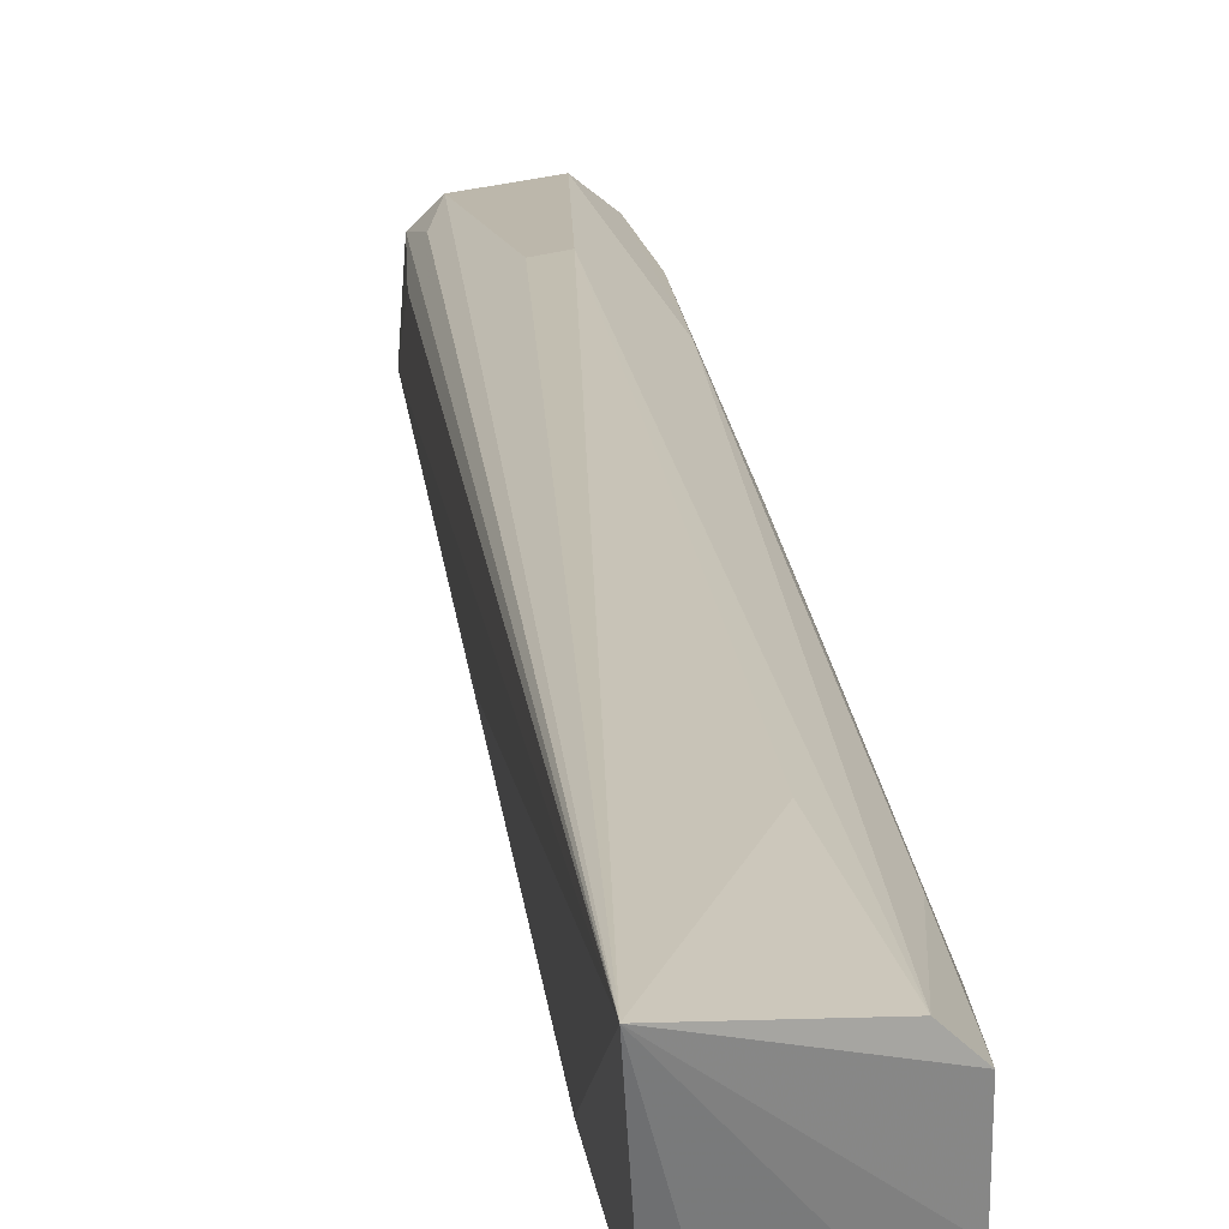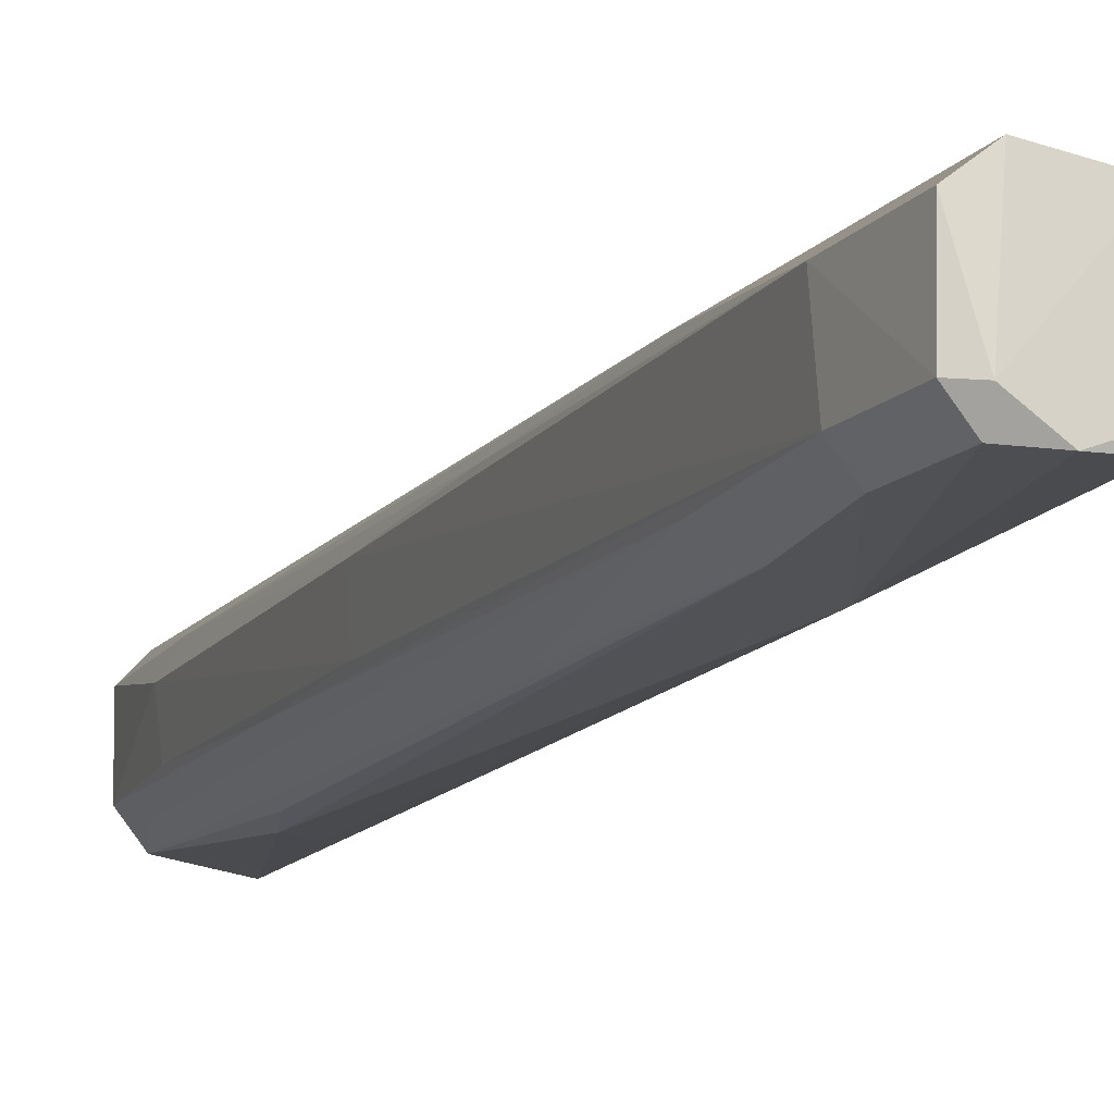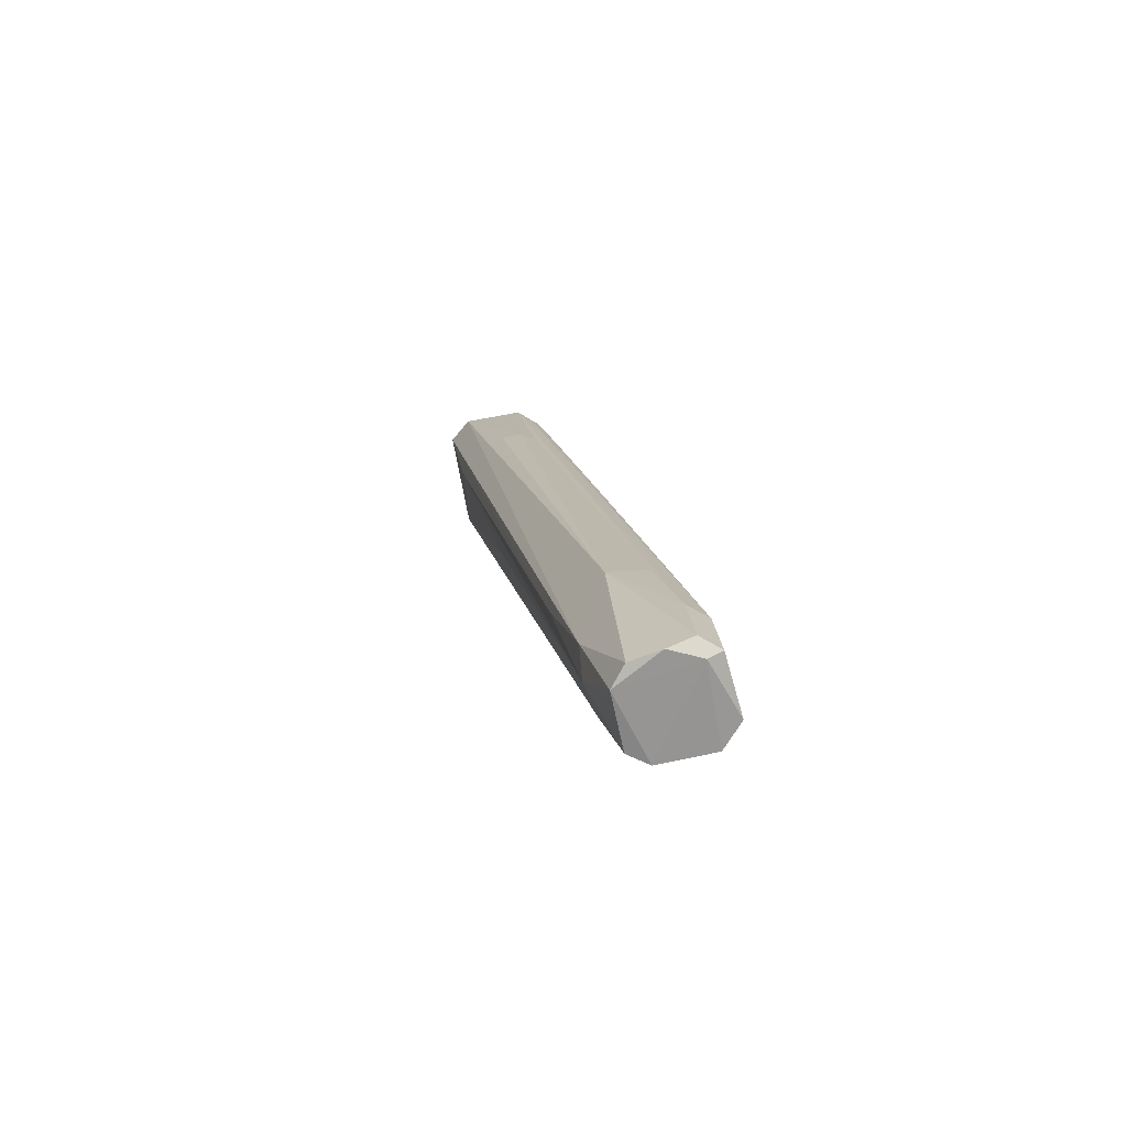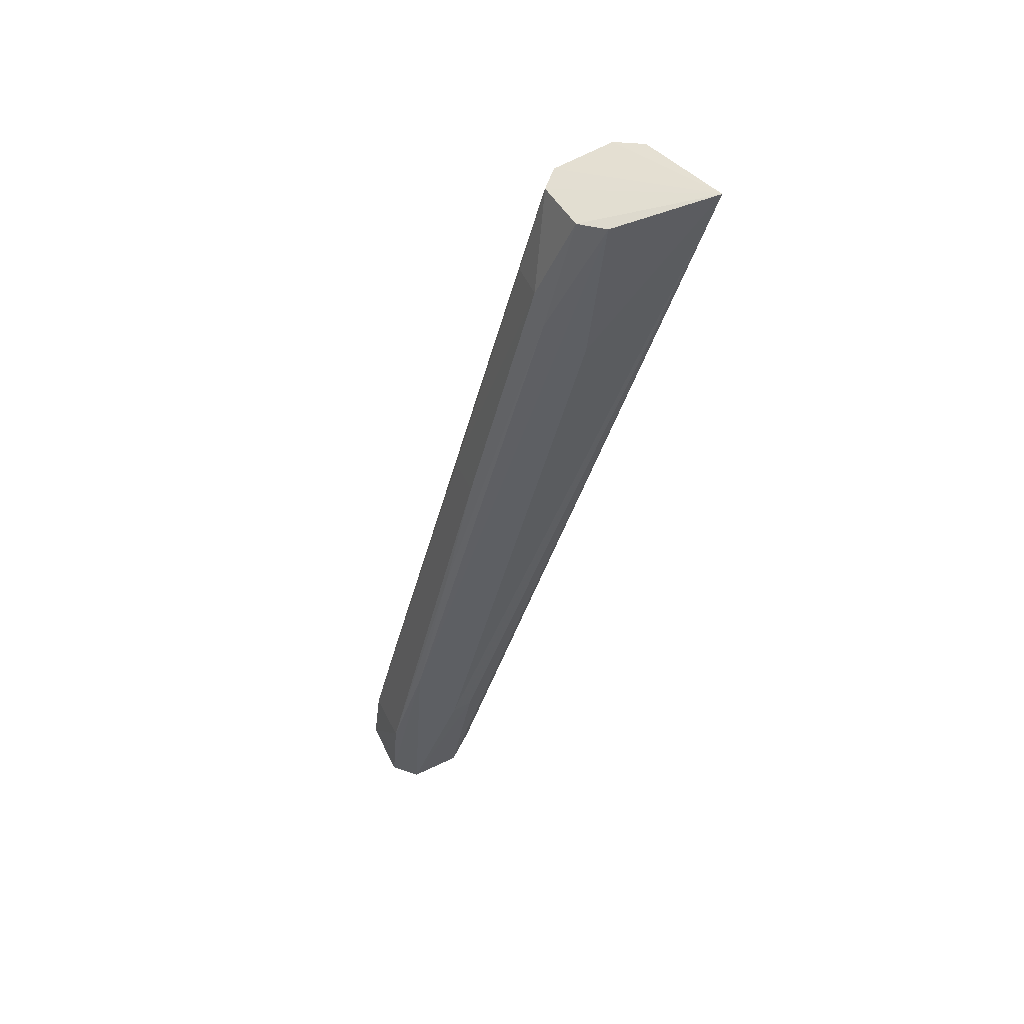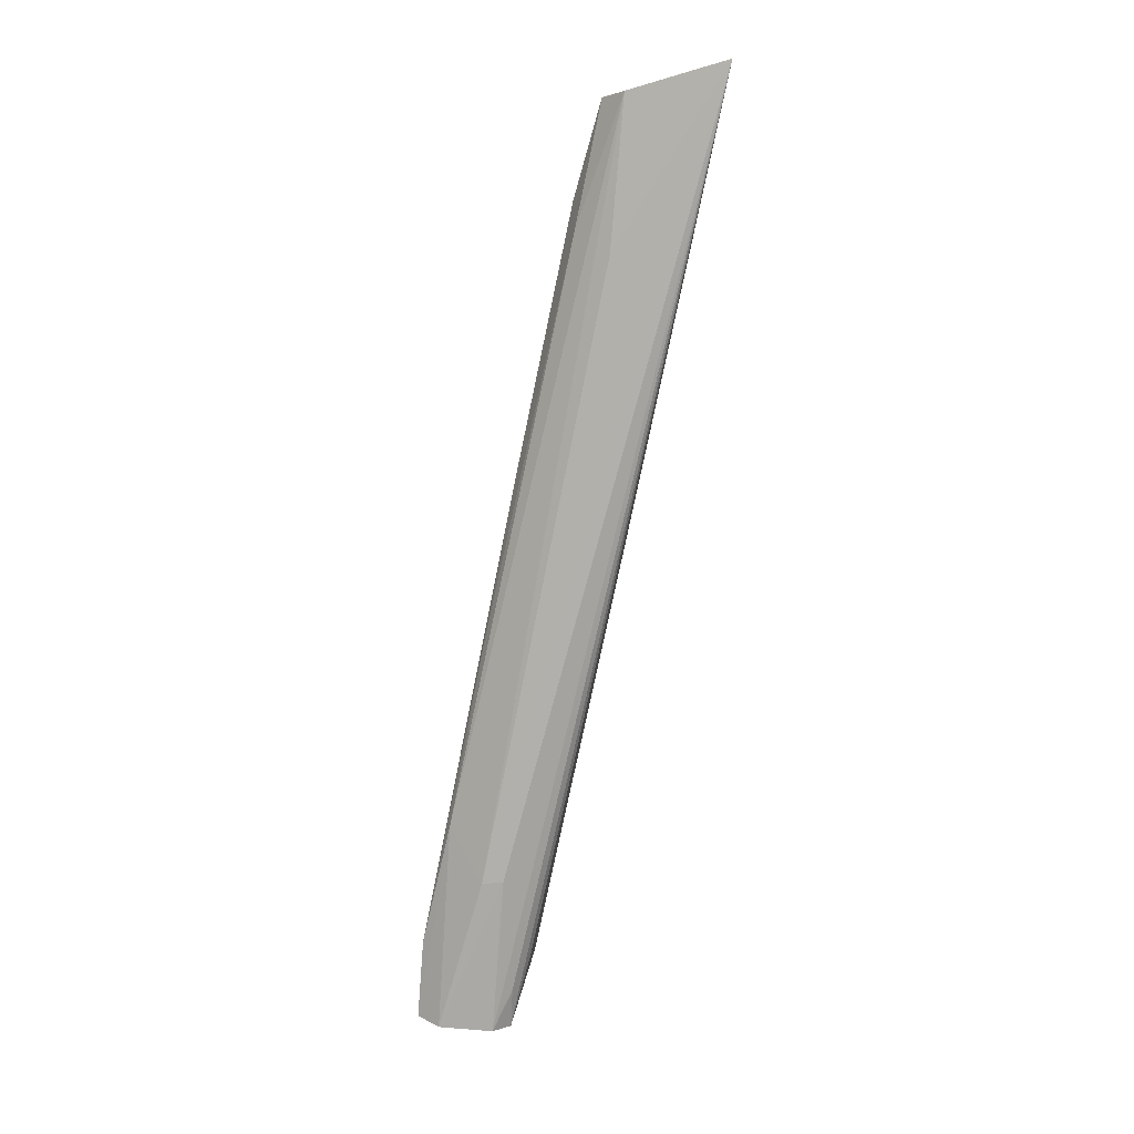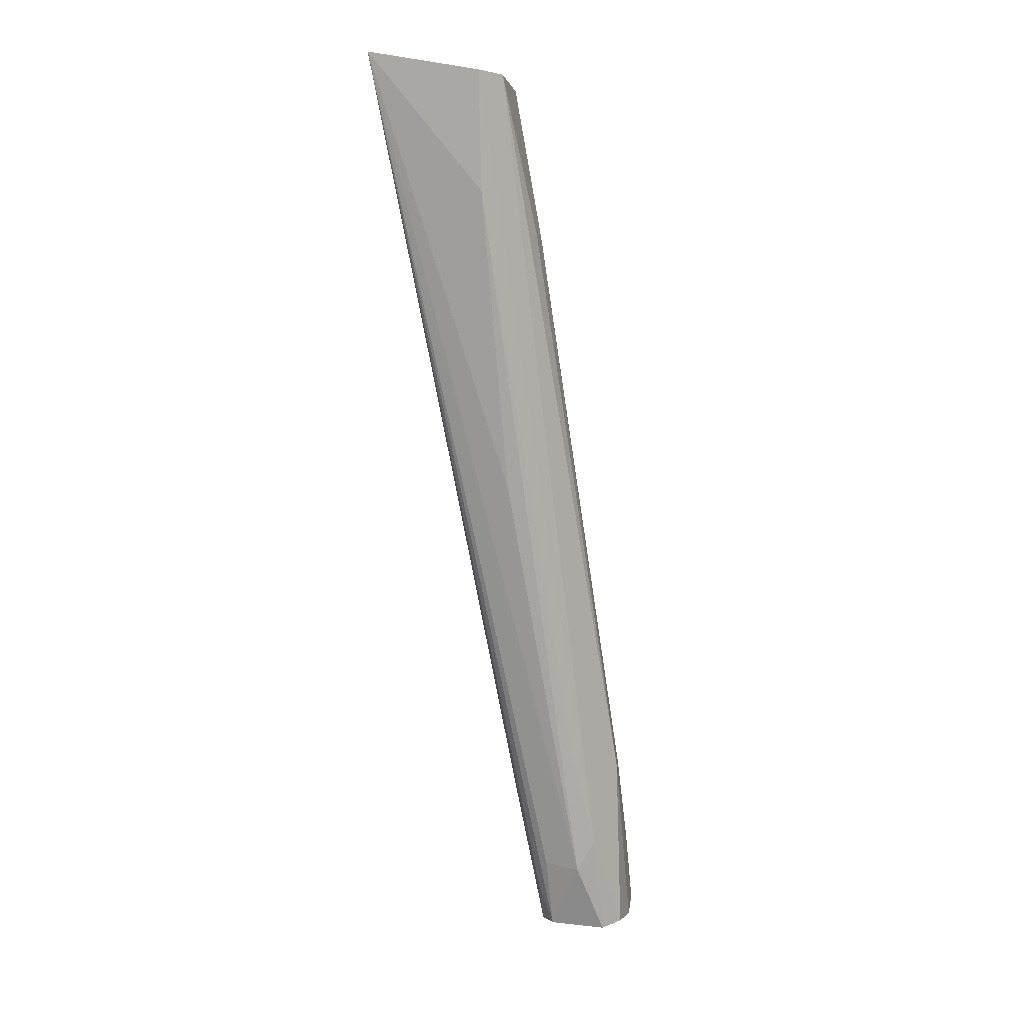
<metadata>
{"format":"obj","ext":"obj","renderer":"f3d","projection":"perspective","resolution":1024,"background":"white","views":[{"elev":24.8,"azim":162.1,"up":"+Z"},{"elev":-17.5,"azim":-31.8,"up":"+Z"},{"elev":-66.4,"azim":-164.8,"up":"+Y"},{"elev":50.0,"azim":-26.2,"up":"+Y"},{"elev":3.9,"azim":0.1,"up":"+Y"},{"elev":4.1,"azim":104.6,"up":"+Y"}]}
</metadata>
<code>
v 0.108 0.02706 0.02894
v 0.1037 0.01033 0.02173
v 0.1063 0.02451 0.01496
v 0.0955 0.02339 0.01299
v 0.07022 -0.08919 0.01121
v 0.1032 0.02427 0.01267
v 0.08492 -0.08192 0.006841
v 0.0932 0.02368 0.02283
v 0.1041 0.009772 0.01522
v 0.07973 -0.09066 0.01293
v 0.08461 -0.07817 0.004546
v 0.09412 0.00533 0.02473
v 0.09307 0.02324 0.01553
v 0.09645 -0.02838 0.01376
v 0.08196 -0.09054 0.01105
v 0.08847 -0.06283 0.007252
v 0.08111 -0.06777 0.002084
v 0.07453 -0.06427 0.01394
v 0.09577 0.024 0.02555
v 0.0786 -0.07099 0.01682
v 0.08447 -0.08139 0.01137
v 0.08224 -0.08536 0.01292
v 0.07558 -0.09038 0.001349
v 0.09385 0.004577 0.009943
v 0.0711 -0.08021 0.004278
v 0.09 0.008336 0.02164
v 0.08124 -0.07076 0.01674
v 0.07299 -0.08992 0.01359
v 0.08154 -0.09091 0.003923
v 0.09652 0.004823 0.009892
v 0.07091 -0.07966 0.01142
v 0.07031 -0.08878 0.003735
v 0.0933 0.01923 0.01372
v 0.07326 -0.08 0.002195
v 0.07204 -0.09005 0.00356
v 0.07946 -0.09029 0.00181
v 0.08981 0.012 0.01963
v 0.0746 -0.06495 0.00547
v 0.07243 -0.08868 0.00159
v 0.07639 -0.06851 0.002823
v 0.08147 -0.04195 0.006049
v 0.08284 -0.02288 0.0112
v 0.07883 -0.04153 0.01535
v 0.08634 -0.007618 0.01231
v 0.0916 0.0004221 0.009892
v 0.09023 0.01161 0.01485
v 0.08251 -0.02253 0.01639
f 6 1 3
f 6 4 1
f 9 3 1
f 11 6 3
f 13 8 1
f 13 1 4
f 14 9 1
f 14 1 7
f 14 7 9
f 16 9 7
f 16 7 11
f 16 11 3
f 16 3 9
f 17 6 11
f 19 12 1
f 19 1 8
f 20 1 12
f 20 19 18
f 20 12 19
f 21 15 7
f 21 7 1
f 21 1 15
f 22 15 1
f 22 1 10
f 22 10 15
f 24 4 6
f 26 19 8
f 26 18 19
f 27 10 1
f 27 1 20
f 28 27 20
f 28 10 27
f 28 20 18
f 28 18 5
f 29 15 10
f 29 7 15
f 29 11 7
f 30 24 6
f 30 6 17
f 30 17 24
f 31 5 18
f 32 31 25
f 32 5 31
f 33 13 4
f 35 10 28
f 35 29 10
f 35 23 29
f 35 28 5
f 35 5 32
f 36 29 23
f 36 23 17
f 36 17 11
f 36 11 29
f 37 8 13
f 37 26 8
f 38 34 25
f 39 34 17
f 39 17 23
f 39 32 25
f 39 25 34
f 39 35 32
f 39 23 35
f 40 24 17
f 40 17 34
f 41 33 4
f 41 40 34
f 41 4 40
f 41 38 33
f 41 34 38
f 43 31 18
f 43 18 26
f 44 13 33
f 44 33 38
f 44 38 25
f 44 25 42
f 45 40 4
f 45 4 24
f 45 24 40
f 46 42 37
f 46 37 13
f 46 44 42
f 46 13 44
f 47 42 25
f 47 25 31
f 47 37 42
f 47 31 43
f 47 43 26
f 47 26 37

</code>
